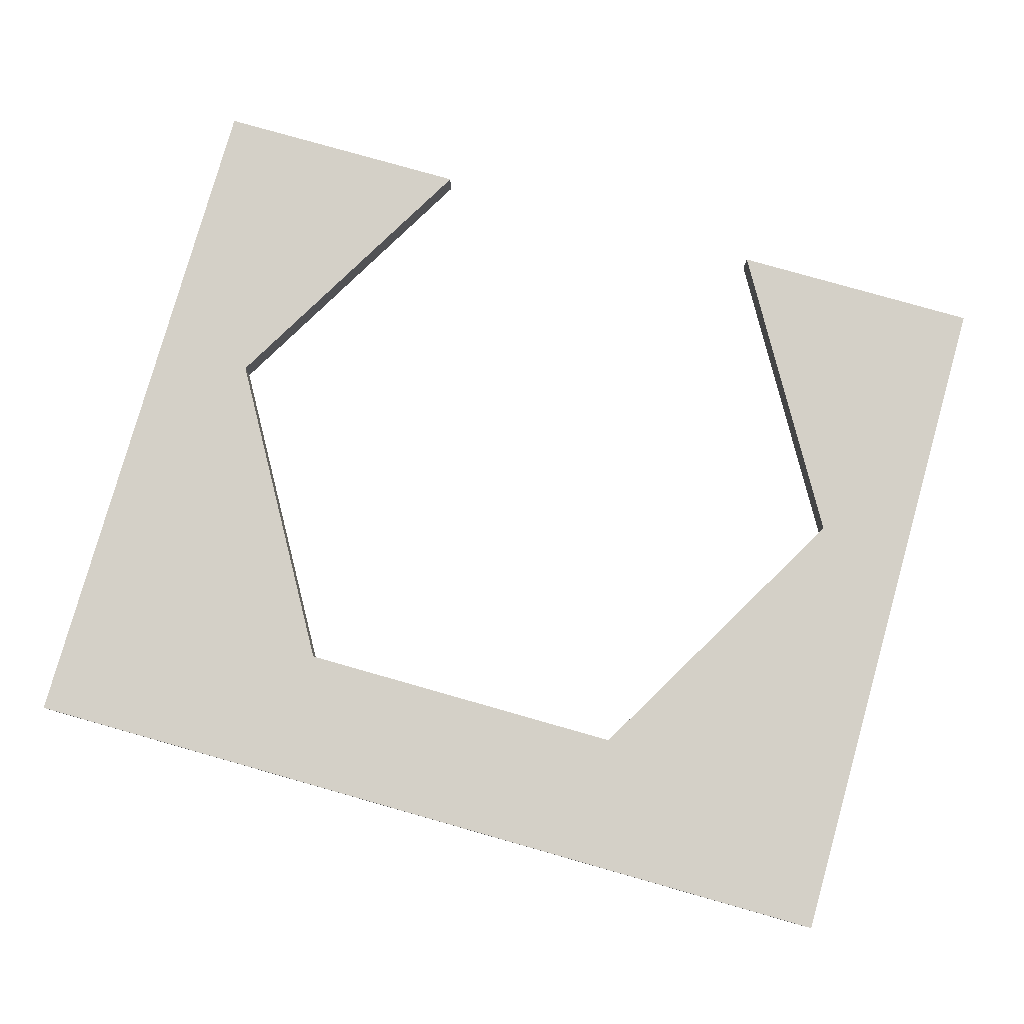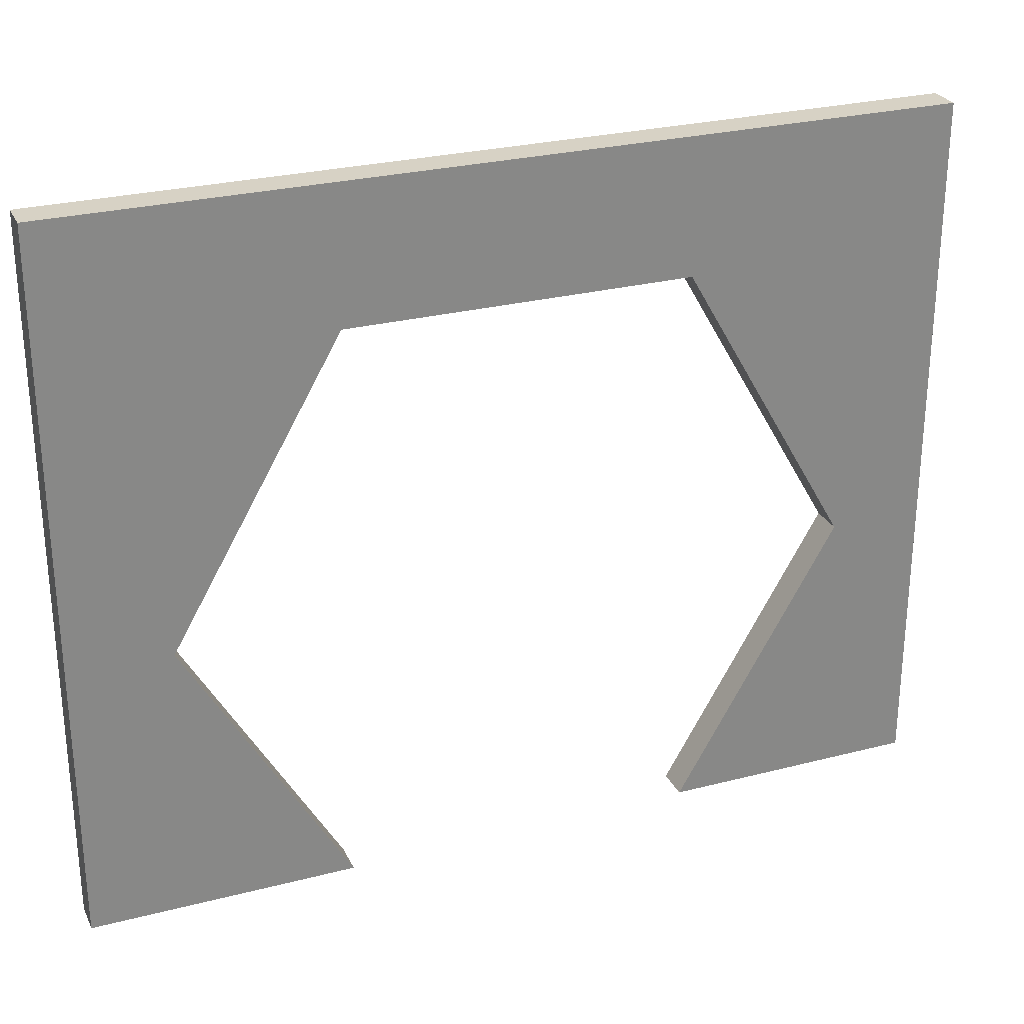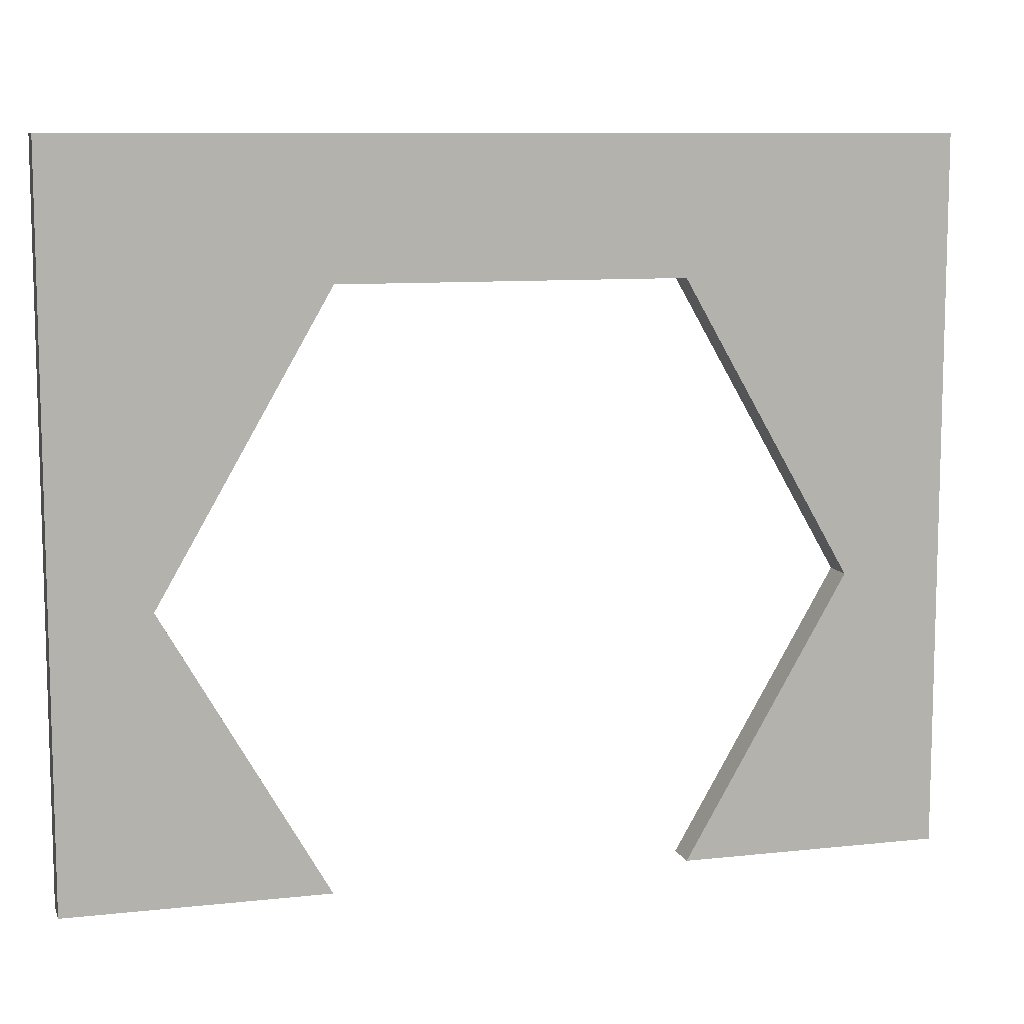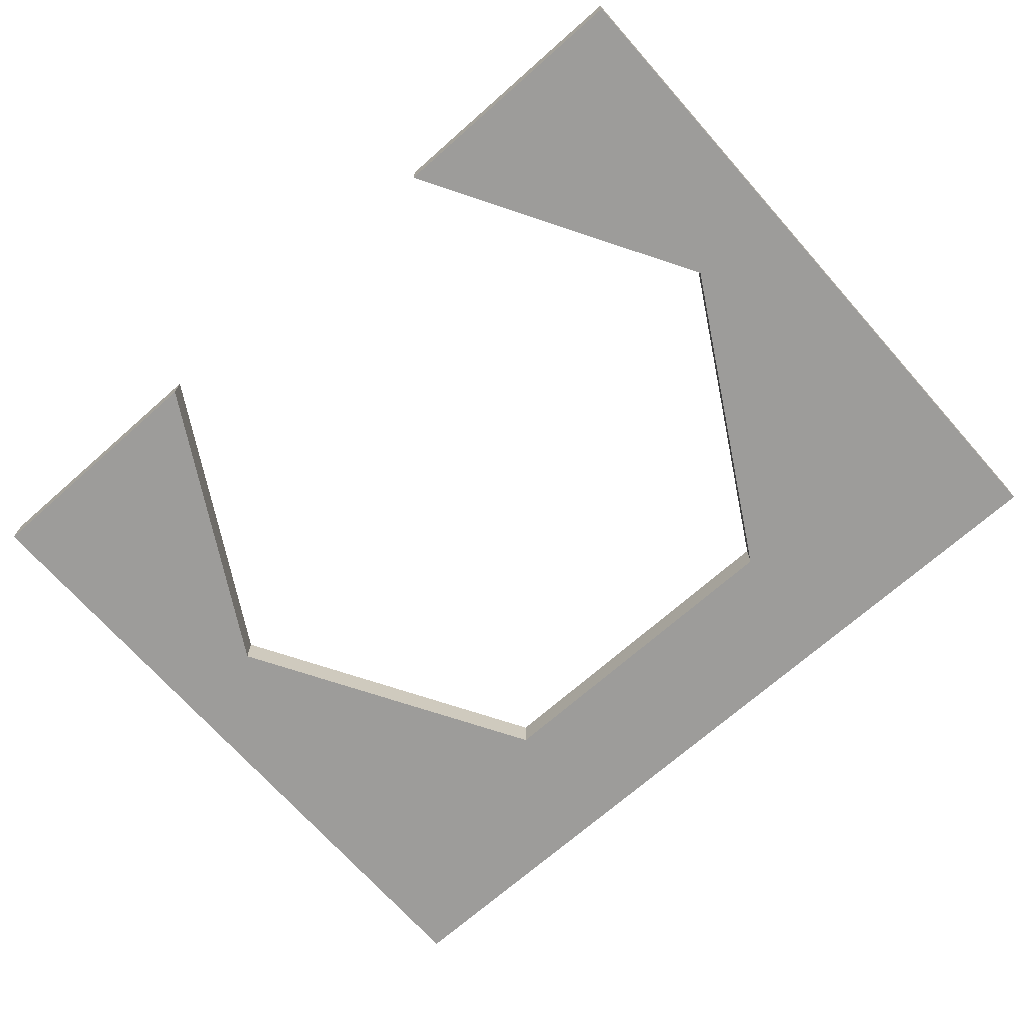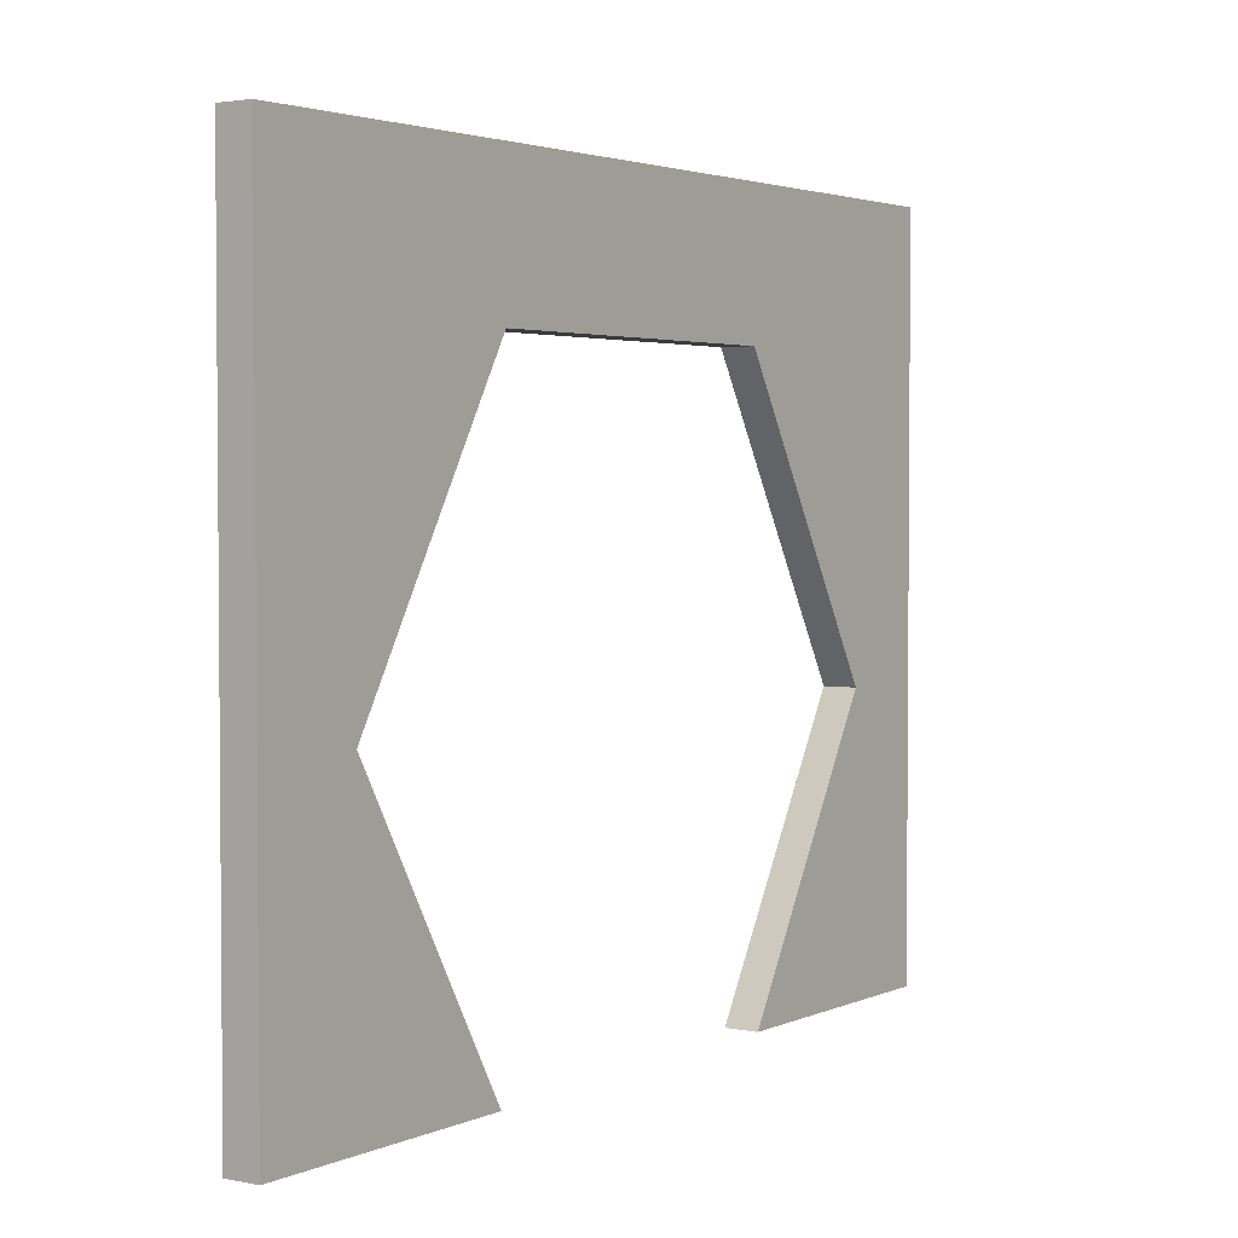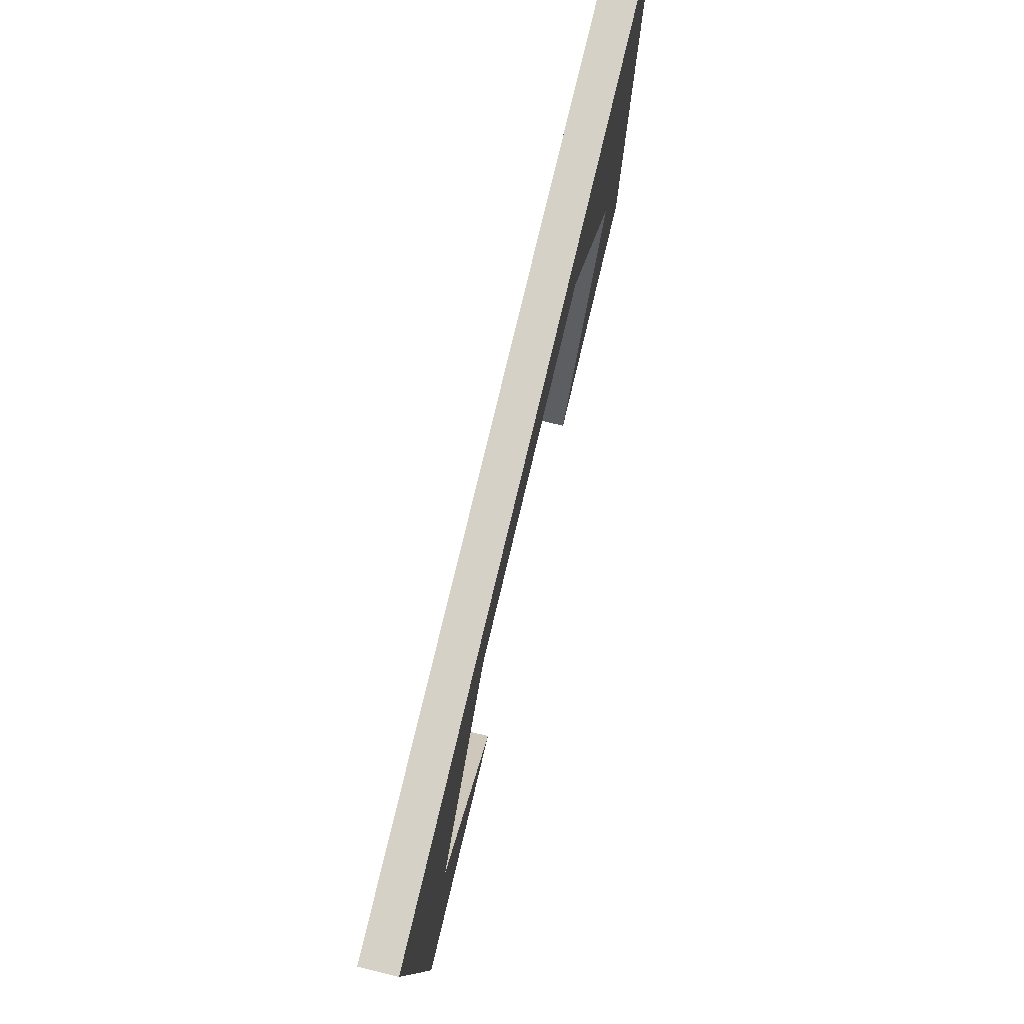
<metadata>
{"format":"obj","ext":"obj","renderer":"f3d","projection":"perspective","resolution":1024,"background":"white","views":[{"elev":79.9,"azim":-164.2,"up":"+Z"},{"elev":27.4,"azim":158.4,"up":"+Y"},{"elev":9.5,"azim":-16.0,"up":"+Y"},{"elev":-70.2,"azim":41.5,"up":"+Z"},{"elev":2.9,"azim":124.9,"up":"+Y"},{"elev":79.1,"azim":-76.5,"up":"+Y"}]}
</metadata>
<code>
o HuecoPuerta2_Cube.007
v -5.657 0 0.2136
v -5.657 9.217 0.2136
v -5.657 0 -0.2136
v -5.657 9.217 -0.2136
v 5.694 0 0.2136
v 5.694 9.217 0.2136
v 5.694 0 -0.2136
v 5.694 9.217 -0.2136
v -2.221 7.459 -0.2136
v -2.221 7.459 0.2136
v 2.188 7.458 -0.2136
v 2.188 7.458 0.2136
v 2.289 0 0.2136
v 2.289 0 -0.2136
v 4.391 3.639 0.2136
v 4.391 3.639 -0.2136
v -2.325 0 0.2136
v -2.326 0 -0.2136
v -4.426 3.642 -0.2136
v -4.426 3.641 0.2136
v 5.694 3.637 -0.2136
v 5.694 3.637 0.2136
v -5.657 3.667 0.2136
v -5.657 3.667 -0.2136
f 23 2 4 24
f 3 24 19 18
f 21 8 6 22
f 5 22 15 13
f 3 18 17 1
f 8 4 2 6
f 20 19 18 17
f 15 16 11 12
f 12 11 9 10
f 16 15 13 14
f 13 14 7 5
f 10 9 19 20
f 11 8 21 16
f 9 4 8 11
f 7 21 22 5
f 1 23 24 3
f 16 21 7 14
f 15 22 6 12
f 20 23 1 17
f 19 24 4 9
f 10 2 23 20
f 12 6 2 10

</code>
